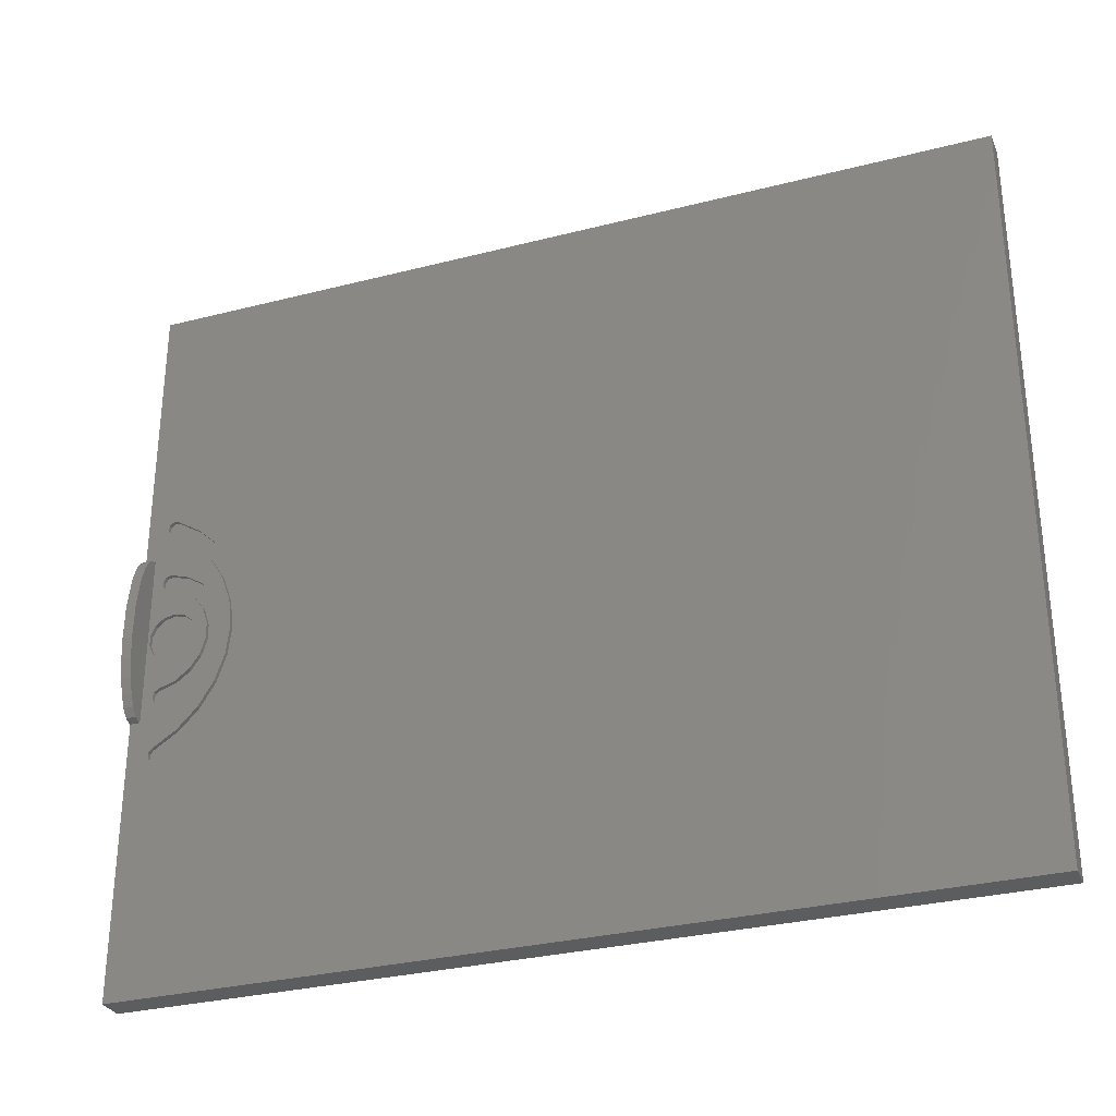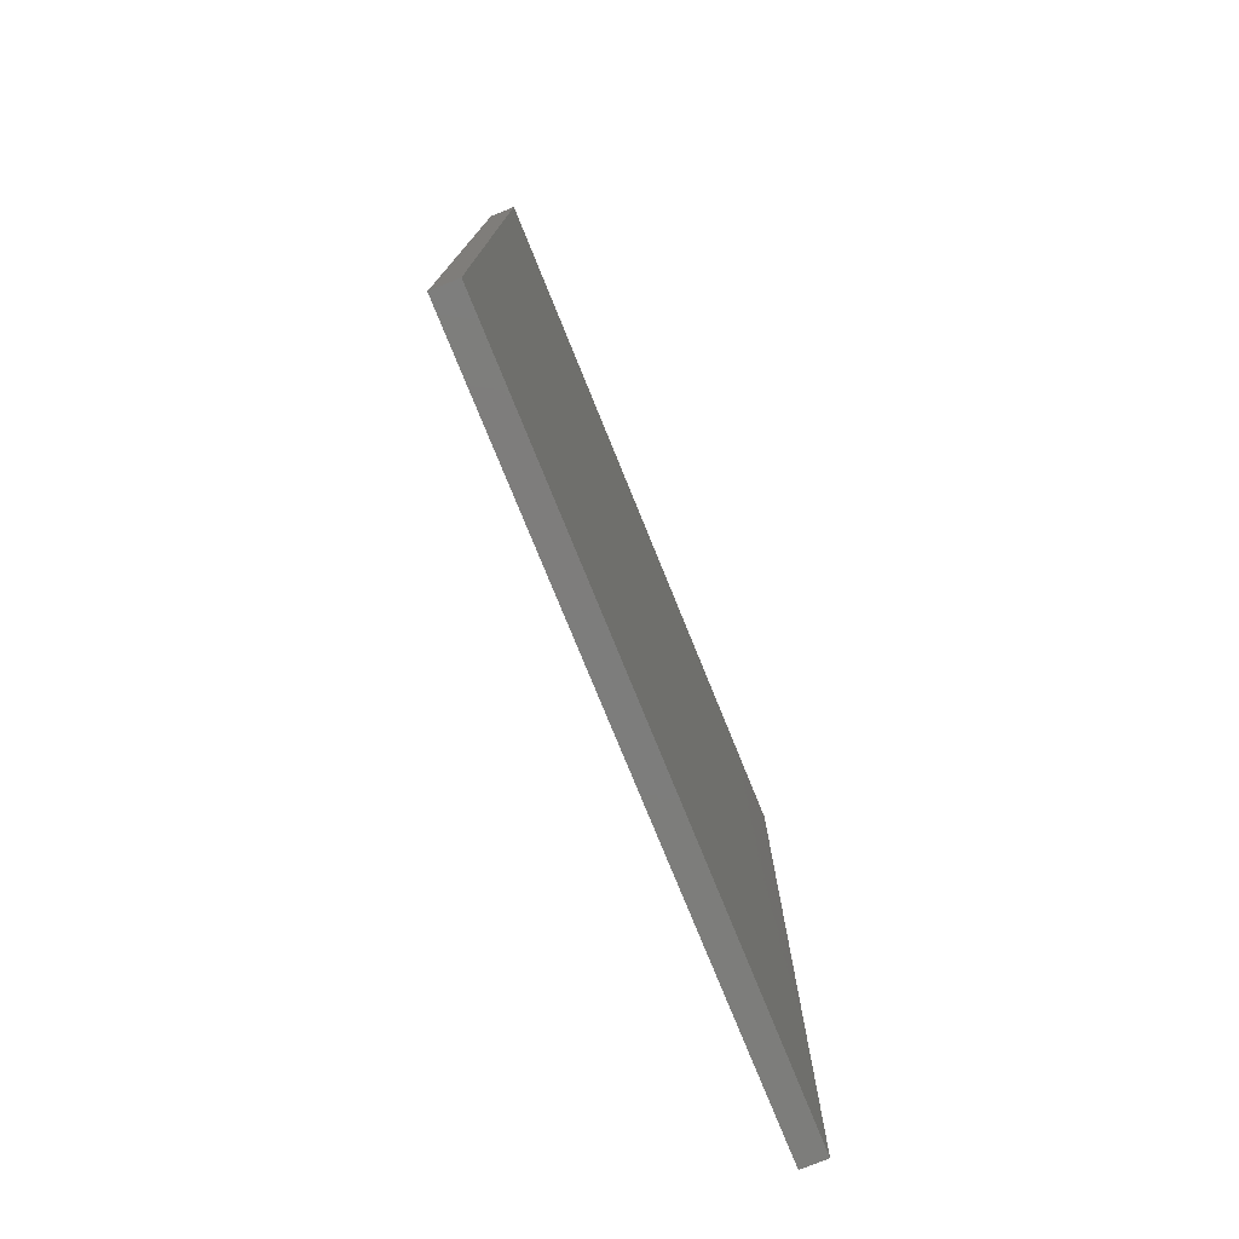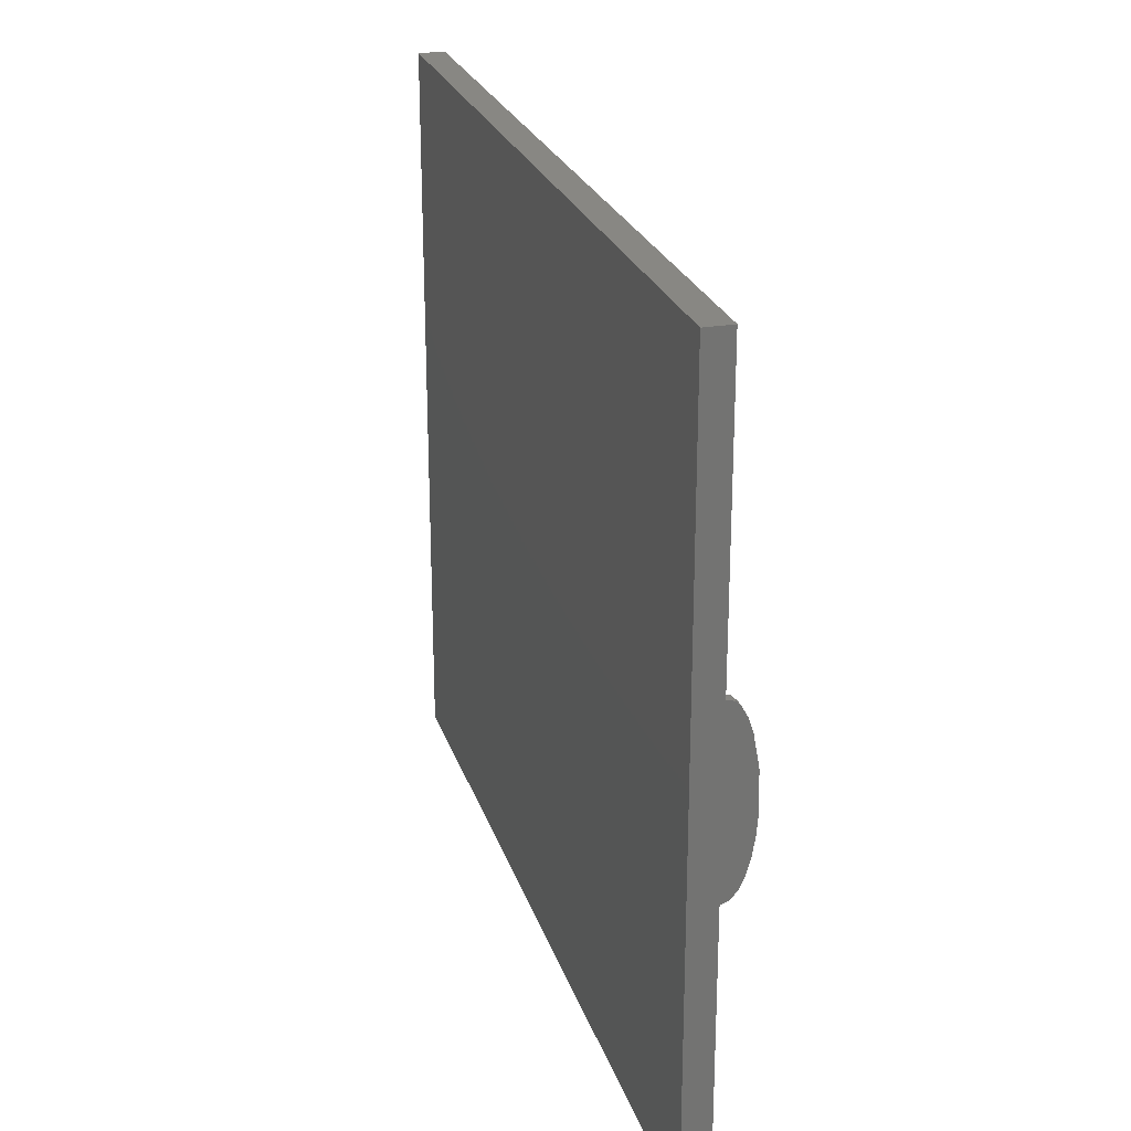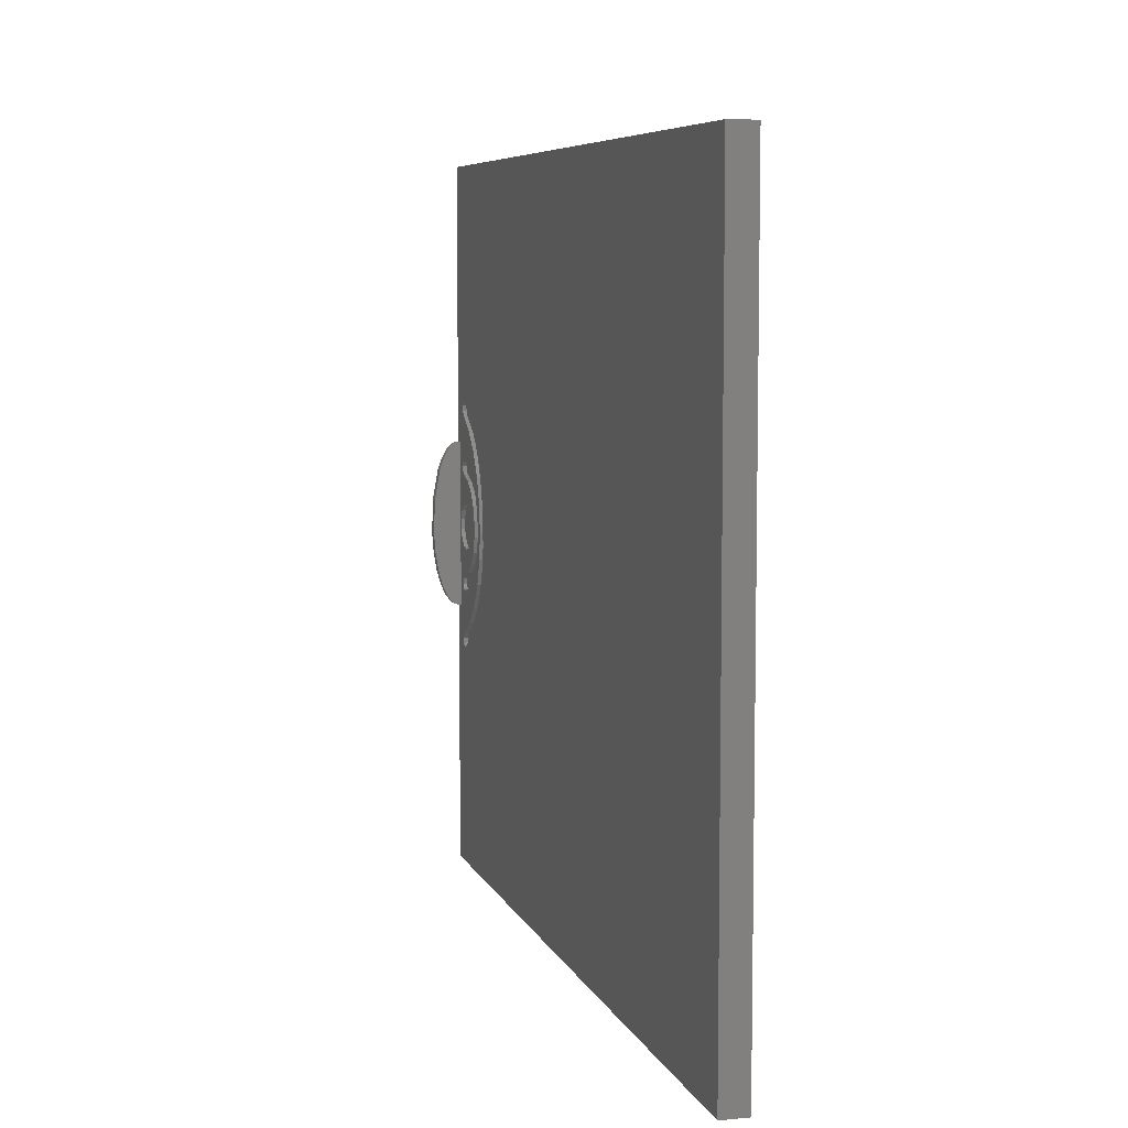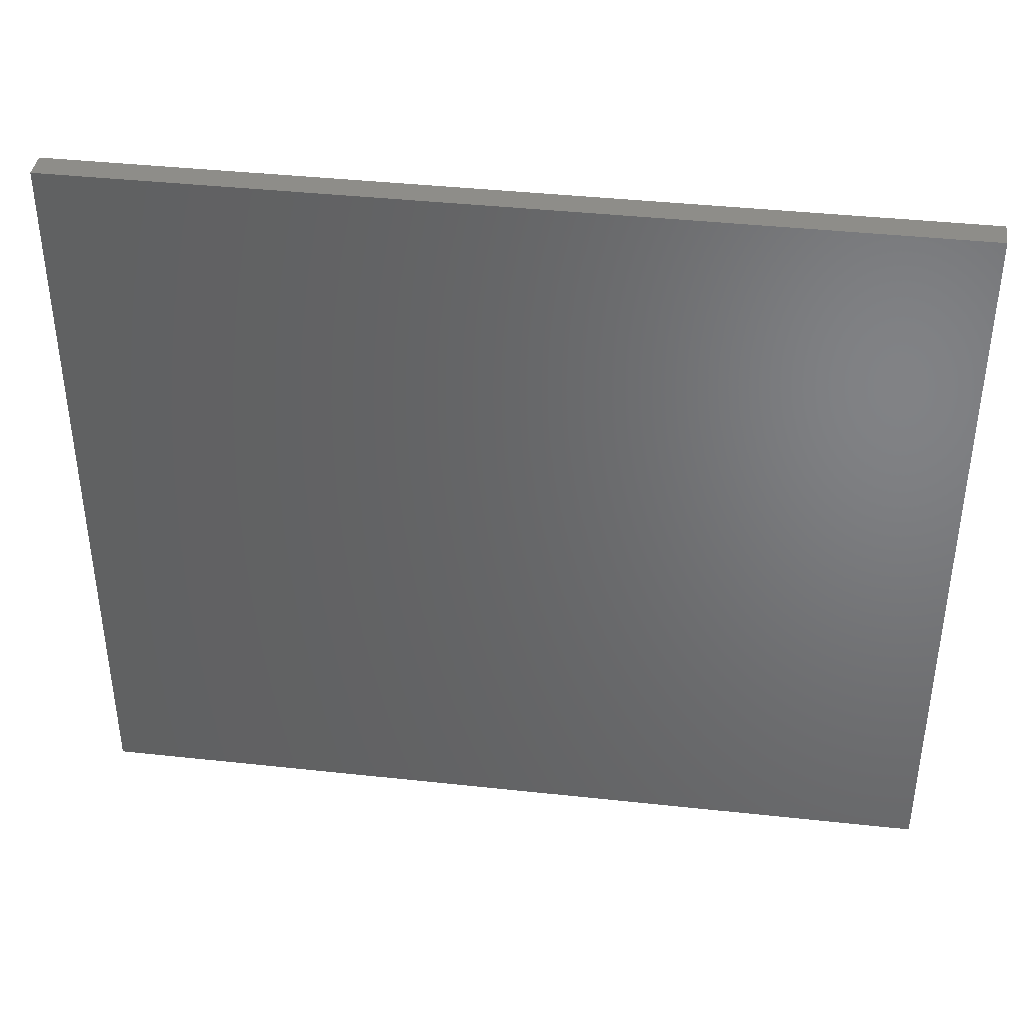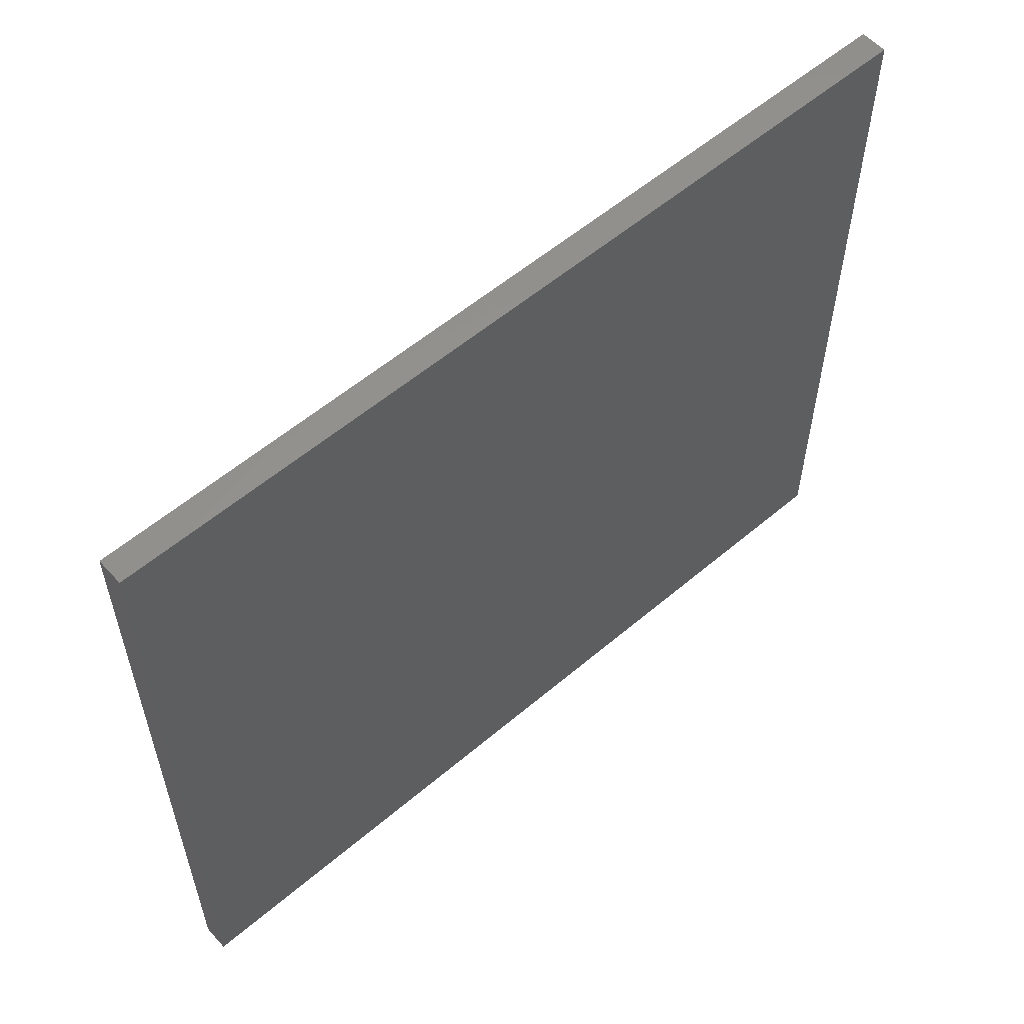
<metadata>
{"format":"stl","ext":"stl","renderer":"f3d","projection":"perspective","resolution":1024,"background":"white","views":[{"elev":-30.4,"azim":110.4,"up":"+Y"},{"elev":-76.8,"azim":-157.9,"up":"+Z"},{"elev":24.5,"azim":-15.9,"up":"+Y"},{"elev":6.9,"azim":164.7,"up":"+Y"},{"elev":39.7,"azim":-82.3,"up":"+Y"},{"elev":56.9,"azim":-131.5,"up":"+Y"}]}
</metadata>
<code>
# stl→obj: 178 verts, 352 faces
v 6.5 21.22 105
v 8.302 20.8 105
v 6.914 21.26 105
v 0 91.5 105
v 0 -88.5 105
v 6.5 -88.5 105
v 6.5 -21.22 105
v 6.5 91.5 105
v 6.914 -21.26 105
v 8.523 -20.64 105
v 10.04 -18.83 105
v 11.37 -15.93 105
v 12.44 -12.13 105
v 13.2 -7.568 105
v 13.59 -2.563 105
v 13.33 6.325 105
v 11.95 14.1 105
v 10.88 17.17 105
v 9.629 19.45 105
v 6.914 21.26 102.5
v 6.5 21.22 102.5
v 6.5 -21.22 102.5
v 6.914 -21.26 102.5
v 6.5 -88.5 -105
v 6.5 91.5 -105
v 6.5 3.559 77.7
v 6.5 -3.559 77.7
v 6.5 -10.53 79.13
v 6.5 -17.07 81.95
v 6.5 -22.91 86.02
v 6.5 -27.8 91.19
v 6.5 -31.55 97.25
v 6.5 -31.63 98.56
v 6.5 -30.75 99.55
v 6.5 -29.44 99.63
v 6.5 -1.335 101.9
v 6.5 31.63 98.56
v 6.5 31.55 97.25
v 6.5 27.8 91.19
v 6.5 22.91 86.02
v 6.5 17.07 81.95
v 6.5 10.53 79.13
v 6.5 30.75 99.55
v 6.5 2.083 87.22
v 6.5 6.043 88.5
v 6.5 -2.083 87.22
v 6.5 1.335 90.2
v 6.5 -6.043 88.5
v 6.5 -1.335 90.2
v 6.5 -9.411 90.96
v 6.5 -3.741 91.36
v 6.5 -11.85 94.33
v 6.5 -5.406 93.45
v 6.5 -6 96.05
v 6.5 1.335 101.9
v 6.5 29.44 99.63
v 6.5 -3.741 100.7
v 6.5 -15.29 99.87
v 6.5 -16.53 99.11
v 6.5 -28.45 98.75
v 6.5 -16.87 97.71
v 6.5 -24.67 92.79
v 6.5 -15.46 93.1
v 6.5 -5.406 98.65
v 6.5 -13.89 99.53
v 6.5 -13.13 98.29
v 6.5 -12.82 89.07
v 6.5 -19.66 87.82
v 6.5 -9.158 85.94
v 6.5 -13.68 84.07
v 6.5 -4.769 83.96
v 6.5 1.722e-11 83.28
v 6.5 -7.014 81.75
v 6.5 2.274e-14 80.97
v 6.5 3.741 100.7
v 6.5 15.29 99.87
v 6.5 28.45 98.75
v 6.5 16.53 99.11
v 6.5 24.67 92.79
v 6.5 16.87 97.71
v 6.5 15.46 93.1
v 6.5 19.66 87.82
v 6.5 12.82 89.07
v 6.5 13.68 84.07
v 6.5 9.158 85.94
v 6.5 4.769 83.96
v 6.5 7.014 81.75
v 6.5 13.89 99.53
v 6.5 5.406 98.65
v 6.5 13.13 98.29
v 6.5 11.85 94.33
v 6.5 6 96.05
v 6.5 5.406 93.45
v 6.5 9.411 90.96
v 6.5 3.741 91.36
v 8.302 20.8 102.5
v 9.629 19.45 102.5
v 10.88 17.17 102.5
v 11.95 14.1 102.5
v 13.33 6.325 102.5
v 13.59 -2.563 102.5
v 13.2 -7.568 102.5
v 12.44 -12.13 102.5
v 11.37 -15.93 102.5
v 10.04 -18.83 102.5
v 8.523 -20.64 102.5
v 5.5 1.335 90.2
v 5.5 3.741 91.36
v 5.5 5.406 93.45
v 5.5 6 96.05
v 5.5 -1.335 90.2
v 5.5 -3.741 91.36
v 5.5 -5.406 93.45
v 5.5 -6 96.05
v 5.5 -1.335 101.9
v 5.5 -3.741 100.7
v 5.5 -5.406 98.65
v 5.5 1.335 101.9
v 5.5 3.741 100.7
v 5.5 5.406 98.65
v 5.5 -15.29 99.87
v 5.5 -16.53 99.11
v 5.5 -16.87 97.71
v 5.5 -13.89 99.53
v 5.5 -13.13 98.29
v 5.5 13.13 98.29
v 5.5 11.85 94.33
v 5.5 9.411 90.96
v 5.5 6.043 88.5
v 5.5 2.083 87.22
v 5.5 -2.083 87.22
v 5.5 -6.043 88.5
v 5.5 -9.411 90.96
v 5.5 -11.85 94.33
v 5.5 15.29 99.87
v 5.5 13.89 99.53
v 5.5 16.53 99.11
v 5.5 16.87 97.71
v 5.5 1.722e-11 83.28
v 5.5 4.769 83.96
v 5.5 9.158 85.94
v 5.5 12.82 89.07
v 5.5 15.46 93.1
v 5.5 -4.769 83.96
v 5.5 -9.158 85.94
v 5.5 -12.82 89.07
v 5.5 -15.46 93.1
v 5.5 -30.75 99.55
v 5.5 -31.63 98.56
v 5.5 -31.55 97.25
v 5.5 -29.44 99.63
v 5.5 -28.45 98.75
v 5.5 28.45 98.75
v 5.5 24.67 92.79
v 5.5 19.66 87.82
v 5.5 13.68 84.07
v 5.5 7.014 81.75
v 5.5 2.274e-14 80.97
v 5.5 -7.014 81.75
v 5.5 -13.68 84.07
v 5.5 -19.66 87.82
v 5.5 -24.67 92.79
v 5.5 30.75 99.55
v 5.5 29.44 99.63
v 5.5 31.63 98.56
v 5.5 31.55 97.25
v 5.5 3.559 77.7
v 5.5 10.53 79.13
v 5.5 17.07 81.95
v 5.5 22.91 86.02
v 5.5 27.8 91.19
v 5.5 -3.559 77.7
v 5.5 -10.53 79.13
v 5.5 -17.07 81.95
v 5.5 -22.91 86.02
v 5.5 -27.8 91.19
v 0 -88.5 -105
v 0 91.5 -105
f 1 2 3
f 4 5 6
f 4 6 7
f 4 7 1
f 4 1 8
f 7 9 10
f 7 10 11
f 7 11 12
f 7 12 13
f 7 13 14
f 7 14 15
f 7 15 16
f 7 16 17
f 7 17 18
f 7 18 19
f 7 19 2
f 7 2 1
f 20 21 3
f 3 21 1
f 22 23 7
f 7 23 9
f 24 25 26
f 24 26 27
f 24 27 28
f 24 28 29
f 24 29 30
f 24 30 31
f 24 31 32
f 24 32 33
f 34 35 36
f 34 36 22
f 34 22 7
f 6 24 33
f 6 33 34
f 6 34 7
f 25 37 38
f 25 38 39
f 25 39 40
f 25 40 41
f 25 41 42
f 25 42 26
f 8 1 21
f 8 21 43
f 8 43 37
f 8 37 25
f 44 45 46
f 46 45 47
f 46 47 48
f 48 47 49
f 48 49 50
f 50 49 51
f 50 51 52
f 52 51 53
f 52 53 54
f 22 36 21
f 21 36 55
f 21 55 43
f 43 55 56
f 57 36 58
f 58 36 35
f 58 35 59
f 59 35 60
f 59 60 61
f 61 60 62
f 61 62 63
f 57 58 64
f 64 58 65
f 64 65 66
f 66 52 64
f 64 52 54
f 63 62 67
f 67 62 68
f 67 68 69
f 69 68 70
f 69 70 71
f 71 70 72
f 72 70 73
f 72 73 74
f 55 75 56
f 56 75 76
f 56 76 77
f 77 76 78
f 77 78 79
f 79 78 80
f 79 80 81
f 79 81 82
f 82 81 83
f 82 83 84
f 84 83 85
f 84 85 86
f 84 86 87
f 87 86 72
f 87 72 74
f 76 75 88
f 88 75 89
f 88 89 90
f 90 89 91
f 91 89 92
f 91 92 93
f 91 93 94
f 94 93 95
f 94 95 45
f 45 95 47
f 22 21 20
f 22 20 96
f 22 96 97
f 22 97 98
f 22 98 99
f 22 99 100
f 22 100 101
f 22 101 102
f 22 102 103
f 22 103 104
f 22 104 105
f 22 105 106
f 22 106 23
f 15 100 16
f 16 100 99
f 16 99 17
f 17 99 98
f 17 98 18
f 18 98 97
f 18 97 19
f 19 97 96
f 19 96 2
f 2 96 20
f 2 20 3
f 100 15 101
f 101 15 14
f 101 14 102
f 102 14 13
f 102 13 103
f 103 13 12
f 103 12 104
f 104 12 11
f 104 11 105
f 105 11 10
f 105 10 106
f 106 10 9
f 106 9 23
f 107 95 108
f 108 95 93
f 108 93 109
f 109 93 92
f 109 92 110
f 95 107 47
f 47 107 111
f 47 111 49
f 49 111 112
f 49 112 51
f 51 112 113
f 51 113 53
f 53 113 114
f 53 114 54
f 115 57 116
f 116 57 64
f 116 64 117
f 117 64 54
f 117 54 114
f 57 115 36
f 36 115 118
f 36 118 55
f 55 118 119
f 55 119 75
f 75 119 120
f 75 120 89
f 89 120 110
f 89 110 92
f 118 115 119
f 119 115 116
f 119 116 120
f 120 116 117
f 120 117 110
f 110 117 114
f 110 114 109
f 109 114 113
f 109 113 108
f 108 113 112
f 108 112 107
f 107 112 111
f 121 59 122
f 122 59 61
f 122 61 123
f 59 121 58
f 58 121 124
f 58 124 65
f 65 124 125
f 65 125 66
f 126 90 127
f 127 90 91
f 127 91 128
f 128 91 94
f 128 94 129
f 129 94 45
f 129 45 130
f 130 45 44
f 130 44 131
f 131 44 46
f 131 46 132
f 132 46 48
f 132 48 133
f 133 48 50
f 133 50 134
f 134 50 52
f 134 52 125
f 125 52 66
f 135 88 136
f 136 88 90
f 136 90 126
f 88 135 76
f 76 135 137
f 76 137 78
f 78 137 138
f 78 138 80
f 139 86 140
f 140 86 85
f 140 85 141
f 141 85 83
f 141 83 142
f 142 83 81
f 142 81 143
f 143 81 80
f 143 80 138
f 86 139 72
f 72 139 144
f 72 144 71
f 71 144 145
f 71 145 69
f 69 145 146
f 69 146 67
f 67 146 147
f 67 147 63
f 63 147 123
f 63 123 61
f 140 144 139
f 145 144 140
f 145 140 141
f 145 141 130
f 145 130 131
f 145 131 132
f 145 132 146
f 135 136 137
f 137 136 126
f 137 126 138
f 138 126 143
f 143 126 127
f 143 127 142
f 142 127 128
f 142 128 129
f 129 130 142
f 142 130 141
f 124 121 125
f 125 121 122
f 125 122 123
f 125 123 134
f 134 123 147
f 134 147 133
f 133 147 146
f 133 146 132
f 148 33 149
f 149 33 32
f 149 32 150
f 33 148 34
f 34 148 151
f 34 151 35
f 35 151 152
f 35 152 60
f 153 77 154
f 154 77 79
f 154 79 155
f 155 79 82
f 155 82 156
f 156 82 84
f 156 84 157
f 157 84 87
f 157 87 158
f 158 87 74
f 158 74 159
f 159 74 73
f 159 73 160
f 160 73 70
f 160 70 161
f 161 70 68
f 161 68 162
f 162 68 62
f 162 62 152
f 152 62 60
f 163 56 164
f 164 56 77
f 164 77 153
f 56 163 43
f 43 163 165
f 43 165 37
f 37 165 166
f 37 166 38
f 167 42 168
f 168 42 41
f 168 41 169
f 169 41 40
f 169 40 170
f 170 40 39
f 170 39 171
f 171 39 38
f 171 38 166
f 42 167 26
f 26 167 172
f 26 172 27
f 27 172 173
f 27 173 28
f 28 173 174
f 28 174 29
f 29 174 175
f 29 175 30
f 30 175 176
f 30 176 31
f 31 176 150
f 31 150 32
f 163 164 165
f 165 164 153
f 165 153 166
f 166 153 154
f 166 154 171
f 171 154 170
f 170 154 155
f 170 155 169
f 169 155 156
f 169 156 157
f 169 157 168
f 168 157 158
f 168 158 173
f 151 148 152
f 152 148 149
f 152 149 162
f 162 149 150
f 162 150 176
f 162 176 161
f 161 176 175
f 161 175 160
f 160 175 174
f 160 174 159
f 173 158 174
f 174 158 159
f 172 167 173
f 173 167 168
f 177 5 178
f 178 5 4
f 25 178 8
f 8 178 4
f 25 24 178
f 178 24 177
f 6 5 24
f 24 5 177

</code>
